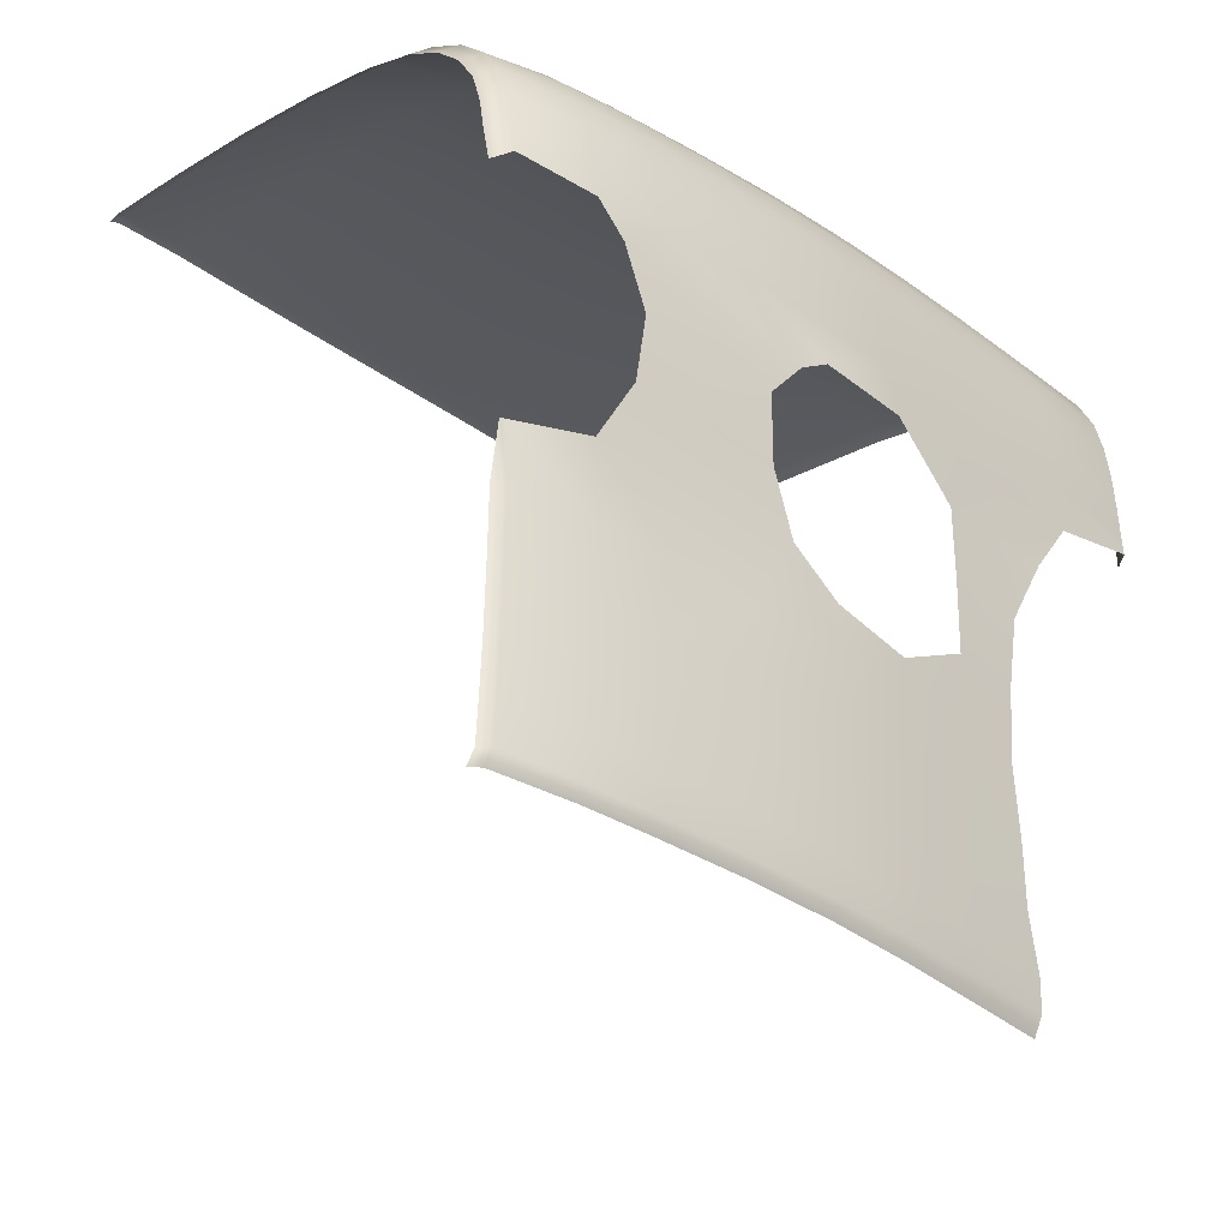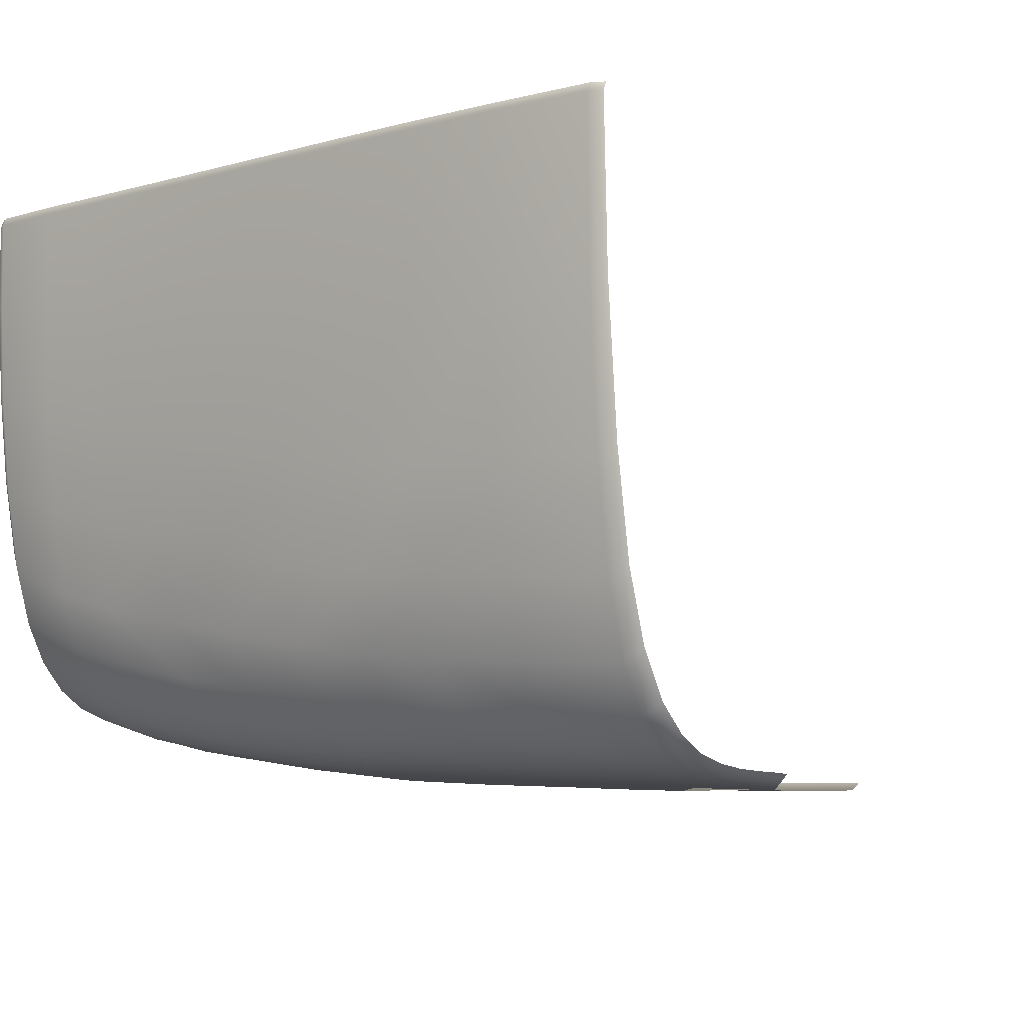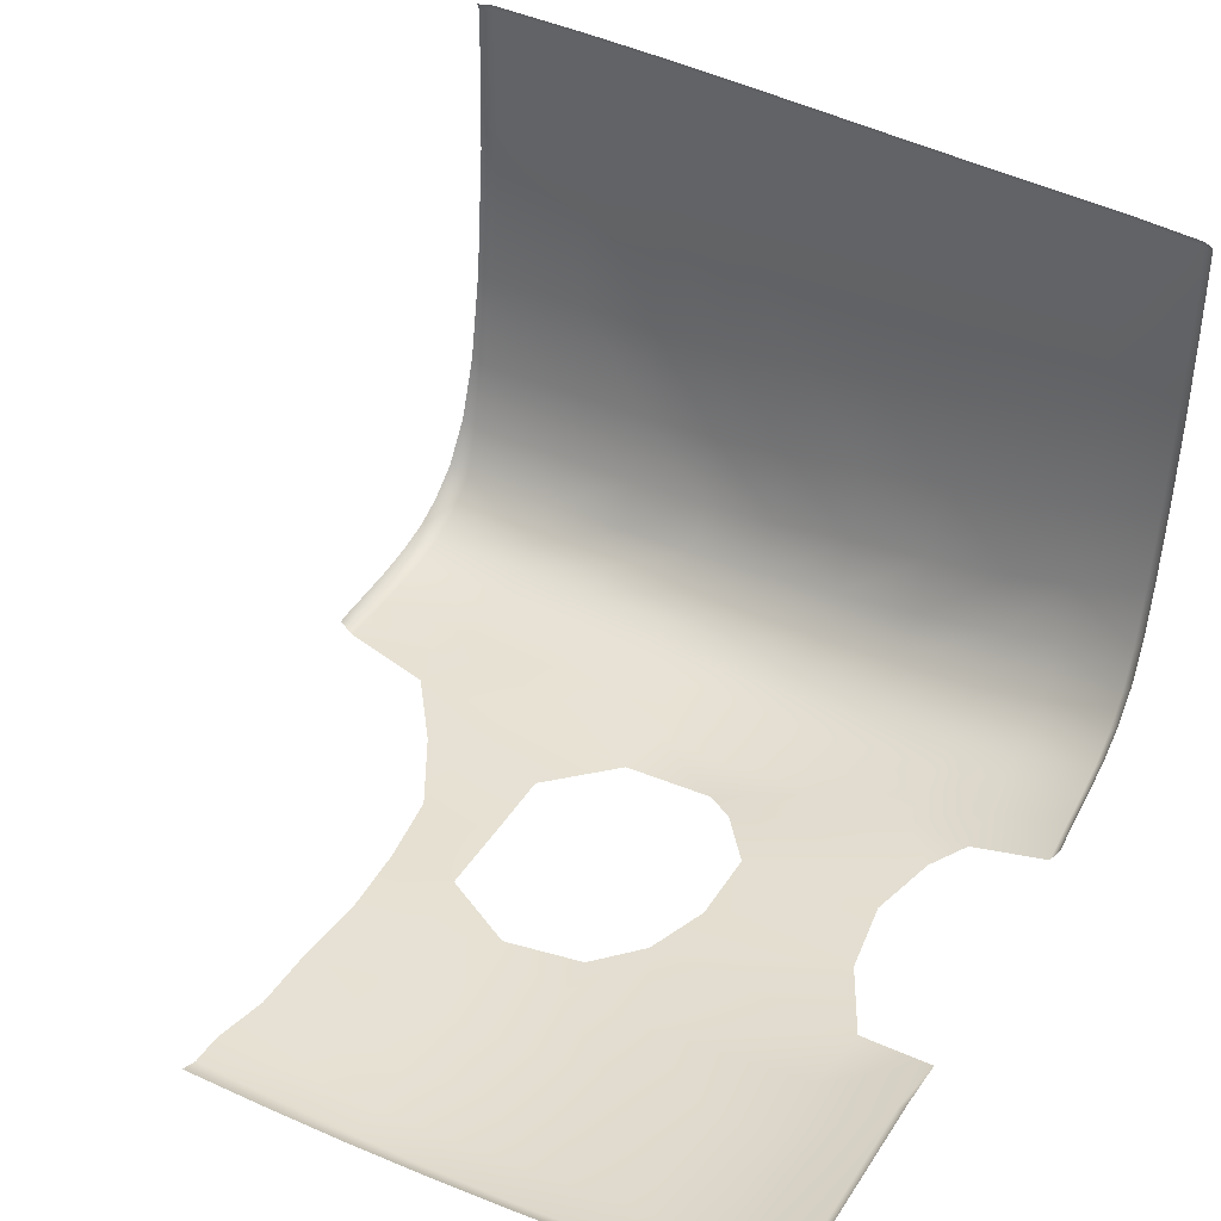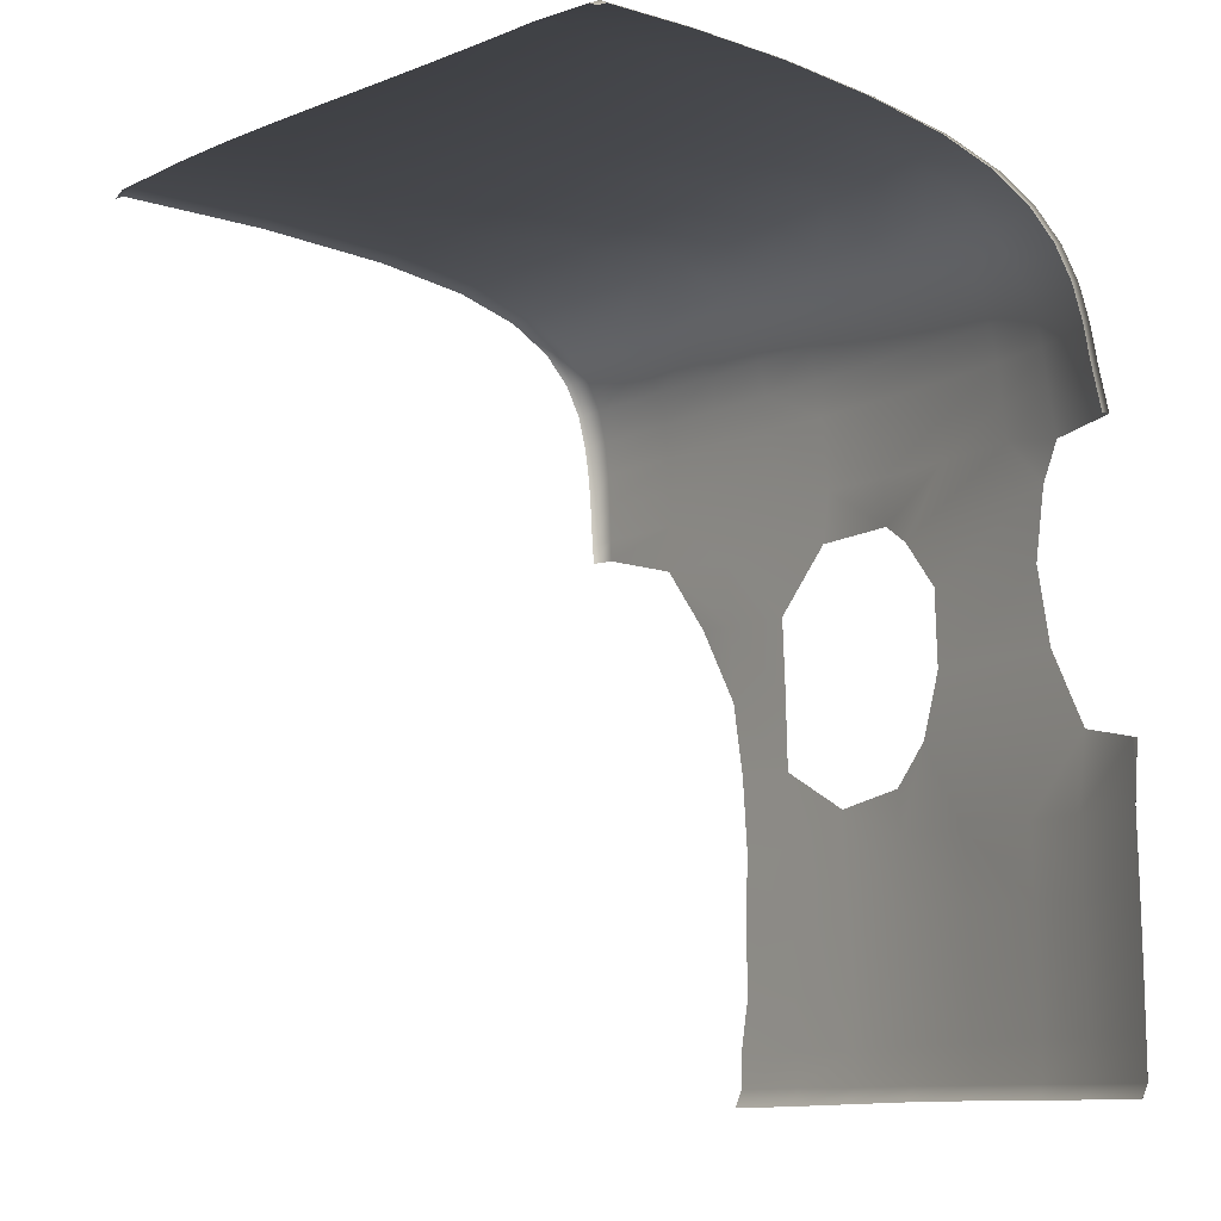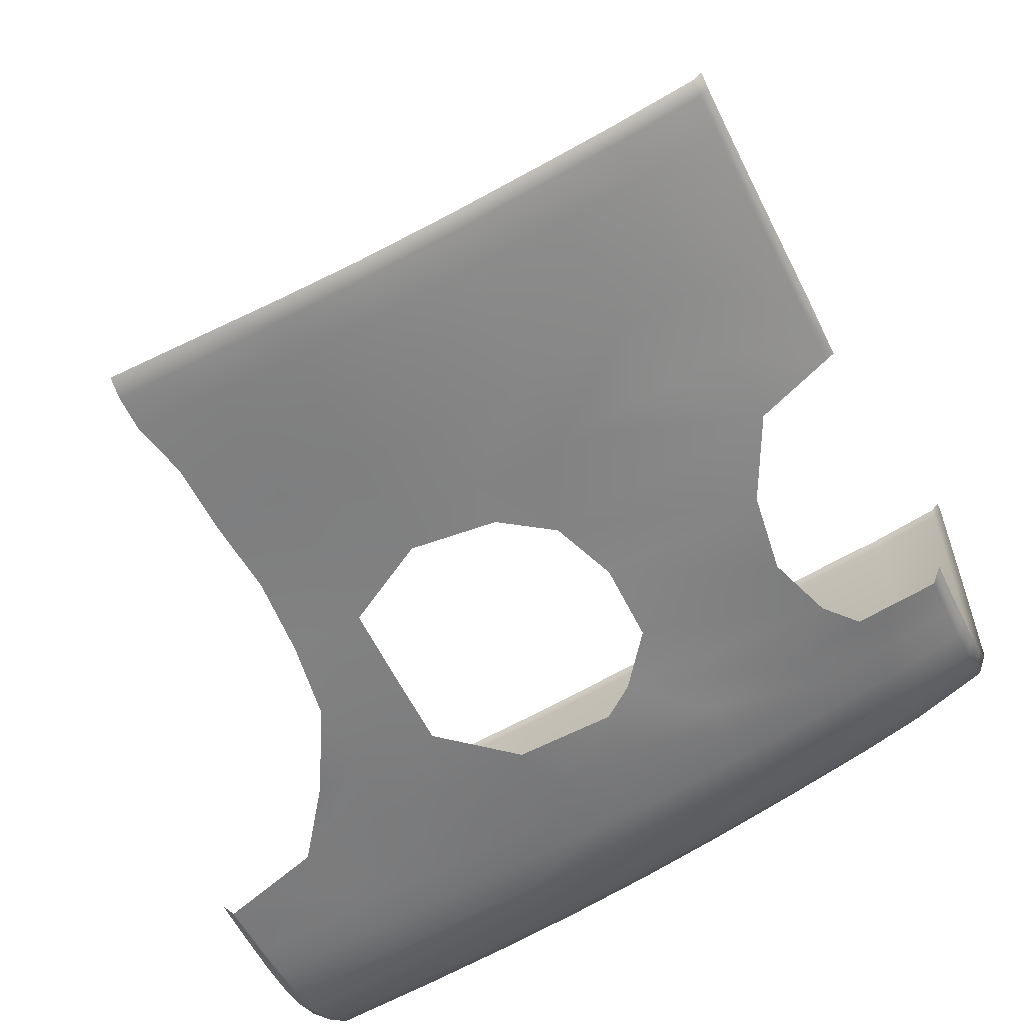
<metadata>
{"format":"obj","ext":"obj","renderer":"f3d","projection":"perspective","resolution":1024,"background":"white","views":[{"elev":-33.8,"azim":-48.9,"up":"+Z"},{"elev":-6.7,"azim":35.7,"up":"+Y"},{"elev":39.6,"azim":-149.4,"up":"+Y"},{"elev":-9.6,"azim":-126.8,"up":"+Z"},{"elev":-59.7,"azim":-152.3,"up":"+Y"}]}
</metadata>
<code>
g PanelCenter_2
v -1.832 -1.597 1.516
v -1.809 -1.6 1.475
v -1.834 -1.574 1.476
v -1.808 -1.623 1.516
v -1.829 -1.599 1.629
v -1.572 -1.649 1.474
v -1.804 -1.626 1.629
v -1.824 -1.602 1.794
v -1.57 -1.673 1.514
v -1.372 -1.678 1.473
v -1.799 -1.629 1.794
v -1.82 -1.602 1.987
v -1.566 -1.676 1.628
v -1.37 -1.702 1.513
v -1.09 -1.713 1.471
v -1.795 -1.629 1.987
v -1.816 -1.601 2.197
v -1.086 -1.738 1.512
v -0.8171 -1.738 1.468
v -1.363 -1.705 1.627
v -1.56 -1.678 1.794
v -1.791 -1.628 2.197
v -1.811 -1.619 2.365
v -1.788 -1.626 2.37
v -0.8134 -1.763 1.511
v -0.5642 -1.749 1.462
v -1.555 -1.678 1.988
v -1.55 -1.676 2.198
v -1.568 -1.688 2.417
v -1.356 -1.708 1.793
v -1.078 -1.742 1.624
v -0.5604 -1.774 1.51
v -0.3152 -1.753 1.455
v -1.344 -1.705 2.198
v -1.35 -1.708 1.987
v -1.068 -1.744 1.79
v -0.8036 -1.766 1.621
v -0.3121 -1.778 1.508
v -0.05448 -1.753 1.45
v -0.05278 -1.779 1.507
v -1.054 -1.741 2.197
v -1.06 -1.744 1.985
v -0.7919 -1.769 1.787
v -0.5519 -1.777 1.616
v -0.3061 -1.779 1.611
v -0.04983 -1.781 1.607
v -0.08059 -1.782 1.776
v -0.2982 -1.78 1.781
v -0.07724 -1.781 1.978
v -0.5413 -1.778 1.784
v -0.2926 -1.778 1.982
v -0.08785 -1.779 2.2
v -0.7838 -1.767 1.983
v -0.5339 -1.776 1.982
v -0.2872 -1.776 2.201
v -0.06531 -1.782 2.43
v -0.7774 -1.765 2.197
v -0.5243 -1.773 2.296
v -0.7707 -1.762 2.334
v -0.28 -1.778 2.426
v -0.9078 -1.738 2.453
v -1.441 -1.7 2.644
v -0.9728 -1.736 2.646
v -1.4 -1.697 2.875
v -0.9665 -1.733 2.878
v -0.02147 -1.784 2.66
v -1.453 -1.676 3.079
v -0.2724 -1.778 2.657
v -0.8452 -1.74 3.024
v -0.01476 -1.779 2.896
v 0.1232 -1.784 2.901
v -0.2658 -1.774 2.891
v 0.2857 -1.777 3.109
v -0.009801 -1.772 3.102
v -0.465 -1.765 3.08
v -1.318 -1.68 3.219
v -1.527 -1.655 3.185
v 0.2617 -1.773 3.25
v 0.5962 -1.784 3.19
v -0.006901 -1.766 3.244
v 0.5962 -1.781 3.257
v 0.6316 -1.74 3.181
v 0.6356 -1.737 3.24
v 0.2643 -1.769 3.359
v 0.5962 -1.777 3.365
v 0.6392 -1.734 3.348
v 0.5962 -1.771 3.473
v 0.643 -1.728 3.456
v 0.2671 -1.762 3.467
v -0.004922 -1.761 3.352
v -0.2581 -1.761 3.238
v 0.5962 -1.758 3.578
v 0.6468 -1.716 3.562
v 0.2698 -1.749 3.572
v -0.4994 -1.756 3.232
v -0.752 -1.753 3.084
v -0.002726 -1.753 3.461
v -0.2566 -1.754 3.347
v 0.5962 -1.734 3.68
v 0.65 -1.692 3.663
v 0.2716 -1.724 3.674
v 0.5962 -1.686 3.777
v 0.6519 -1.645 3.76
v 0.6515 -1.563 3.853
v 0.2725 -1.675 3.771
v 0.5962 -1.602 3.869
v 0.6501 -1.429 3.935
v 0.5962 -1.464 3.951
v 0.6485 -1.227 3.999
v 0.272 -1.589 3.863
v 0.5962 -1.256 4.016
v 0.6456 -0.9265 4.047
v 0.2711 -1.45 3.945
v 0.5962 -0.9478 4.064
v 0.6398 -0.4959 4.078
v 0.2704 -1.24 4.01
v 0.001622 -1.436 3.935
v 0.002586 -1.577 3.855
v 0.003326 -1.664 3.764
v 0.001976 -1.714 3.668
v -0.0003977 -1.739 3.567
v -0.2549 -1.745 3.456
v -0.4982 -1.747 3.342
v -0.7494 -1.744 3.226
v -1.027 -1.718 3.222
v -0.2512 -1.65 3.758
v -0.2516 -1.703 3.664
v -0.2532 -1.73 3.563
v -0.497 -1.737 3.452
v -0.7482 -1.734 3.336
v -1.025 -1.706 3.331
v -1.315 -1.667 3.326
v -0.2532 -1.56 3.846
v -1.52 -1.634 3.324
v -1.765 -1.602 3.2
v -1.758 -1.574 3.325
v -1.795 -1.544 3.189
v -1.788 -1.516 3.313
v -1.783 -1.496 3.418
v -1.516 -1.62 3.431
v -1.312 -1.655 3.434
v -1.753 -1.554 3.431
v -1.749 -1.522 3.533
v -1.778 -1.465 3.52
v -1.512 -1.594 3.535
v -1.023 -1.695 3.44
v -1.745 -1.467 3.627
v -1.775 -1.41 3.614
v -1.31 -1.633 3.539
v -1.511 -1.545 3.631
v -0.747 -1.723 3.447
v -1.74 -1.383 3.711
v -1.769 -1.328 3.698
v -1.509 -1.467 3.719
v -1.024 -1.674 3.546
v -1.312 -1.587 3.636
v -0.4973 -1.72 3.559
v -1.732 -1.266 3.785
v -1.761 -1.215 3.772
v -1.504 -1.355 3.798
v -0.7489 -1.704 3.554
v -1.03 -1.631 3.644
v -1.314 -1.512 3.724
v -0.5009 -1.688 3.659
v -0.7568 -1.665 3.653
v -1.723 -1.098 3.848
v -1.751 -1.052 3.834
v -1.497 -1.186 3.864
v -1.038 -1.56 3.734
v -1.313 -1.403 3.804
v -0.506 -1.629 3.752
v -0.7664 -1.6 3.744
v -1.716 -0.858 3.899
v -1.744 -0.8207 3.884
v -1.041 -1.454 3.815
v -0.511 -1.533 3.837
v -0.773 -1.498 3.827
v -1.309 -1.237 3.872
v -1.49 -0.9388 3.918
v -1.711 -0.5784 3.934
v -1.739 -0.5519 3.919
v -1.041 -1.291 3.886
v -0.7746 -1.34 3.9
v -1.302 -0.9933 3.927
v -1.485 -0.6423 3.956
v -1.707 -0.2911 3.952
v -1.736 -0.2773 3.936
v -1.034 -1.052 3.942
v -1.296 -0.6923 3.966
v -1.481 -0.3261 3.975
v -1.706 -0.02582 3.956
v -1.734 -0.02582 3.94
v -1.734 0.0003079 3.927
v -1.706 4.369e-07 3.943
v -1.48 1.192e-07 3.967
v -1.48 -0.02582 3.98
v -1.292 7.153e-07 3.979
v -1.292 -0.02582 3.992
v -1.023 1.192e-06 3.998
v -1.293 -0.3551 3.986
v -1.023 -0.02582 4.01
v -0.7571 9.537e-07 4.018
v -1.024 -0.3867 4.005
v -0.7572 -0.02582 4.03
v -0.4997 7.153e-07 4.038
v -1.027 -0.7462 3.983
v -0.4997 -0.02582 4.051
v -0.2474 7.153e-07 4.057
v -0.7581 -0.4184 4.024
v -0.7618 -0.7998 4
v -0.2474 -0.02582 4.07
v 0.002301 1.073e-06 4.073
v -0.5003 -0.4528 4.043
v -0.7691 -1.107 3.958
v 0.002327 -0.02582 4.086
v 0.2649 5.96e-07 4.085
v -0.5031 -0.8566 4.017
v -0.2476 -0.4801 4.06
v -0.5088 -1.162 3.973
v 0.2649 -0.02582 4.098
v 0.5962 7.296e-07 4.092
v 0.002798 -0.4914 4.076
v -0.2489 -0.9015 4.032
v -0.5129 -1.383 3.912
v 0.5962 -0.02582 4.105
v 0.6362 -0.0003868 4.075
v 0.6364 -0.02582 4.088
v 0.2665 -0.4973 4.088
v 0.5962 -0.5072 4.094
v 0.2691 -0.9315 4.057
v 0.00317 -0.9209 4.046
v 0.002298 -1.227 3.999
v -0.2522 -1.205 3.986
v -0.2545 -1.416 3.924
g PanelCenter_2_0
f 3 2 1
f 2 4 1
f 1 4 5
f 4 2 6
f 4 7 5
f 8 5 7
f 9 4 6
f 4 9 7
f 6 10 9
f 11 8 7
f 8 11 12
f 9 13 7
f 11 7 13
f 10 14 9
f 9 14 13
f 10 15 14
f 11 16 12
f 17 12 16
f 15 18 14
f 15 19 18
f 14 20 13
f 14 18 20
f 21 11 13
f 11 21 16
f 22 17 16
f 17 22 23
f 23 22 24
f 19 25 18
f 19 26 25
f 22 16 27
f 21 27 16
f 24 22 28
f 28 22 27
f 29 24 28
f 30 21 13
f 20 30 13
f 18 31 20
f 18 25 31
f 26 32 25
f 26 33 32
f 34 28 27
f 34 29 28
f 27 21 35
f 35 34 27
f 21 30 35
f 36 30 20
f 31 36 20
f 25 37 31
f 25 32 37
f 33 38 32
f 33 39 38
f 39 40 38
f 29 34 41
f 41 34 35
f 35 30 42
f 30 36 42
f 42 41 35
f 43 36 31
f 37 43 31
f 32 44 37
f 32 38 44
f 38 40 45
f 38 45 44
f 40 46 45
f 46 47 45
f 47 48 45
f 45 48 44
f 48 47 49
f 44 50 37
f 48 50 44
f 50 43 37
f 51 48 49
f 50 48 51
f 49 52 51
f 36 43 53
f 42 36 53
f 43 50 54
f 54 50 51
f 53 43 54
f 52 55 51
f 51 55 54
f 55 52 56
f 53 57 42
f 57 41 42
f 54 58 53
f 55 58 54
f 58 57 53
f 57 58 59
f 58 55 60
f 60 55 56
f 57 59 61
f 41 57 61
f 61 29 41
f 62 29 61
f 63 62 61
f 64 62 63
f 65 64 63
f 56 66 60
f 67 64 65
f 66 68 60
f 69 67 65
f 68 66 70
f 70 66 71
f 72 68 70
f 71 73 70
f 70 74 72
f 73 74 70
f 74 75 72
f 76 67 69
f 67 76 77
f 74 73 78
f 73 79 78
f 75 74 80
f 80 74 78
f 79 81 78
f 81 79 82
f 83 81 82
f 78 81 84
f 78 84 80
f 85 81 83
f 81 85 84
f 86 85 83
f 87 85 86
f 88 87 86
f 84 85 89
f 85 87 89
f 84 90 80
f 90 84 89
f 91 75 80
f 80 90 91
f 92 87 88
f 93 92 88
f 89 87 94
f 87 92 94
f 95 75 91
f 96 75 95
f 97 90 89
f 89 94 97
f 90 98 91
f 91 98 95
f 98 90 97
f 99 92 93
f 100 99 93
f 94 92 101
f 92 99 101
f 102 99 100
f 103 102 100
f 102 103 104
f 99 102 105
f 101 99 105
f 106 102 104
f 105 102 106
f 106 104 107
f 108 106 107
f 108 107 109
f 110 105 106
f 110 106 108
f 111 108 109
f 109 112 111
f 113 110 108
f 113 108 111
f 112 114 111
f 114 112 115
f 116 113 111
f 111 114 116
f 110 113 117
f 117 113 116
f 105 110 118
f 118 110 117
f 119 105 118
f 101 105 119
f 120 101 119
f 94 101 120
f 121 94 120
f 94 121 97
f 97 121 122
f 122 98 97
f 123 98 122
f 98 123 95
f 95 123 124
f 124 96 95
f 96 124 125
f 69 96 125
f 125 76 69
f 119 126 120
f 120 127 121
f 126 127 120
f 121 128 122
f 127 128 121
f 129 123 122
f 122 128 129
f 123 130 124
f 130 123 129
f 125 124 131
f 124 130 131
f 132 76 125
f 131 132 125
f 133 126 119
f 118 133 119
f 76 132 134
f 77 76 134
f 135 77 134
f 136 135 134
f 137 135 136
f 138 137 136
f 138 136 139
f 134 132 140
f 136 134 140
f 141 132 131
f 132 141 140
f 136 142 139
f 142 136 140
f 139 142 143
f 144 139 143
f 142 140 145
f 140 141 145
f 143 142 145
f 146 141 131
f 131 130 146
f 144 143 147
f 148 144 147
f 141 149 145
f 149 141 146
f 143 145 150
f 147 143 150
f 145 149 150
f 130 151 146
f 151 130 129
f 148 147 152
f 153 148 152
f 147 150 154
f 152 147 154
f 155 149 146
f 146 151 155
f 149 156 150
f 150 156 154
f 156 149 155
f 129 157 151
f 128 157 129
f 153 152 158
f 159 153 158
f 152 154 160
f 158 152 160
f 151 161 155
f 157 161 151
f 162 156 155
f 155 161 162
f 156 163 154
f 154 163 160
f 163 156 162
f 157 128 164
f 128 127 164
f 165 161 157
f 161 165 162
f 164 165 157
f 159 158 166
f 167 159 166
f 158 160 168
f 166 158 168
f 169 163 162
f 162 165 169
f 163 170 160
f 160 170 168
f 170 163 169
f 164 127 171
f 127 126 171
f 172 165 164
f 165 172 169
f 171 172 164
f 167 166 173
f 174 167 173
f 175 170 169
f 169 172 175
f 171 126 176
f 126 133 176
f 177 172 171
f 172 177 175
f 176 177 171
f 178 170 175
f 170 178 168
f 166 168 179
f 173 166 179
f 173 180 174
f 180 181 174
f 175 177 182
f 182 178 175
f 183 177 176
f 177 183 182
f 168 178 184
f 179 168 184
f 179 185 173
f 185 180 173
f 181 180 186
f 187 181 186
f 178 182 188
f 184 178 188
f 184 189 179
f 189 185 179
f 180 185 190
f 186 180 190
f 186 191 187
f 191 192 187
f 193 192 191
f 194 193 191
f 194 191 195
f 196 191 186
f 191 196 195
f 190 196 186
f 195 196 197
f 196 198 197
f 198 196 190
f 197 198 199
f 190 185 200
f 200 198 190
f 185 189 200
f 198 201 199
f 201 198 200
f 199 201 202
f 200 189 203
f 203 201 200
f 201 204 202
f 204 201 203
f 202 204 205
f 189 206 203
f 206 189 184
f 188 206 184
f 204 207 205
f 205 207 208
f 209 204 203
f 203 206 209
f 207 204 209
f 210 206 188
f 206 210 209
f 207 211 208
f 208 211 212
f 213 207 209
f 209 210 213
f 211 207 213
f 214 210 188
f 188 182 214
f 182 183 214
f 211 215 212
f 212 215 216
f 210 217 213
f 217 210 214
f 218 211 213
f 215 211 218
f 213 217 218
f 214 183 219
f 219 217 214
f 215 220 216
f 216 220 221
f 222 215 218
f 220 215 222
f 217 223 218
f 223 217 219
f 218 223 222
f 183 224 219
f 224 183 176
f 176 133 224
f 220 225 221
f 221 225 226
f 225 227 226
f 227 225 115
f 228 220 222
f 225 220 228
f 225 229 115
f 229 225 228
f 229 114 115
f 230 114 229
f 228 230 229
f 114 230 116
f 222 231 228
f 231 230 228
f 223 231 222
f 116 230 232
f 230 231 232
f 232 117 116
f 231 223 233
f 232 231 233
f 233 223 219
f 219 224 233
f 234 117 232
f 233 234 232
f 224 234 233
f 117 234 118
f 133 234 224
f 234 133 118

</code>
